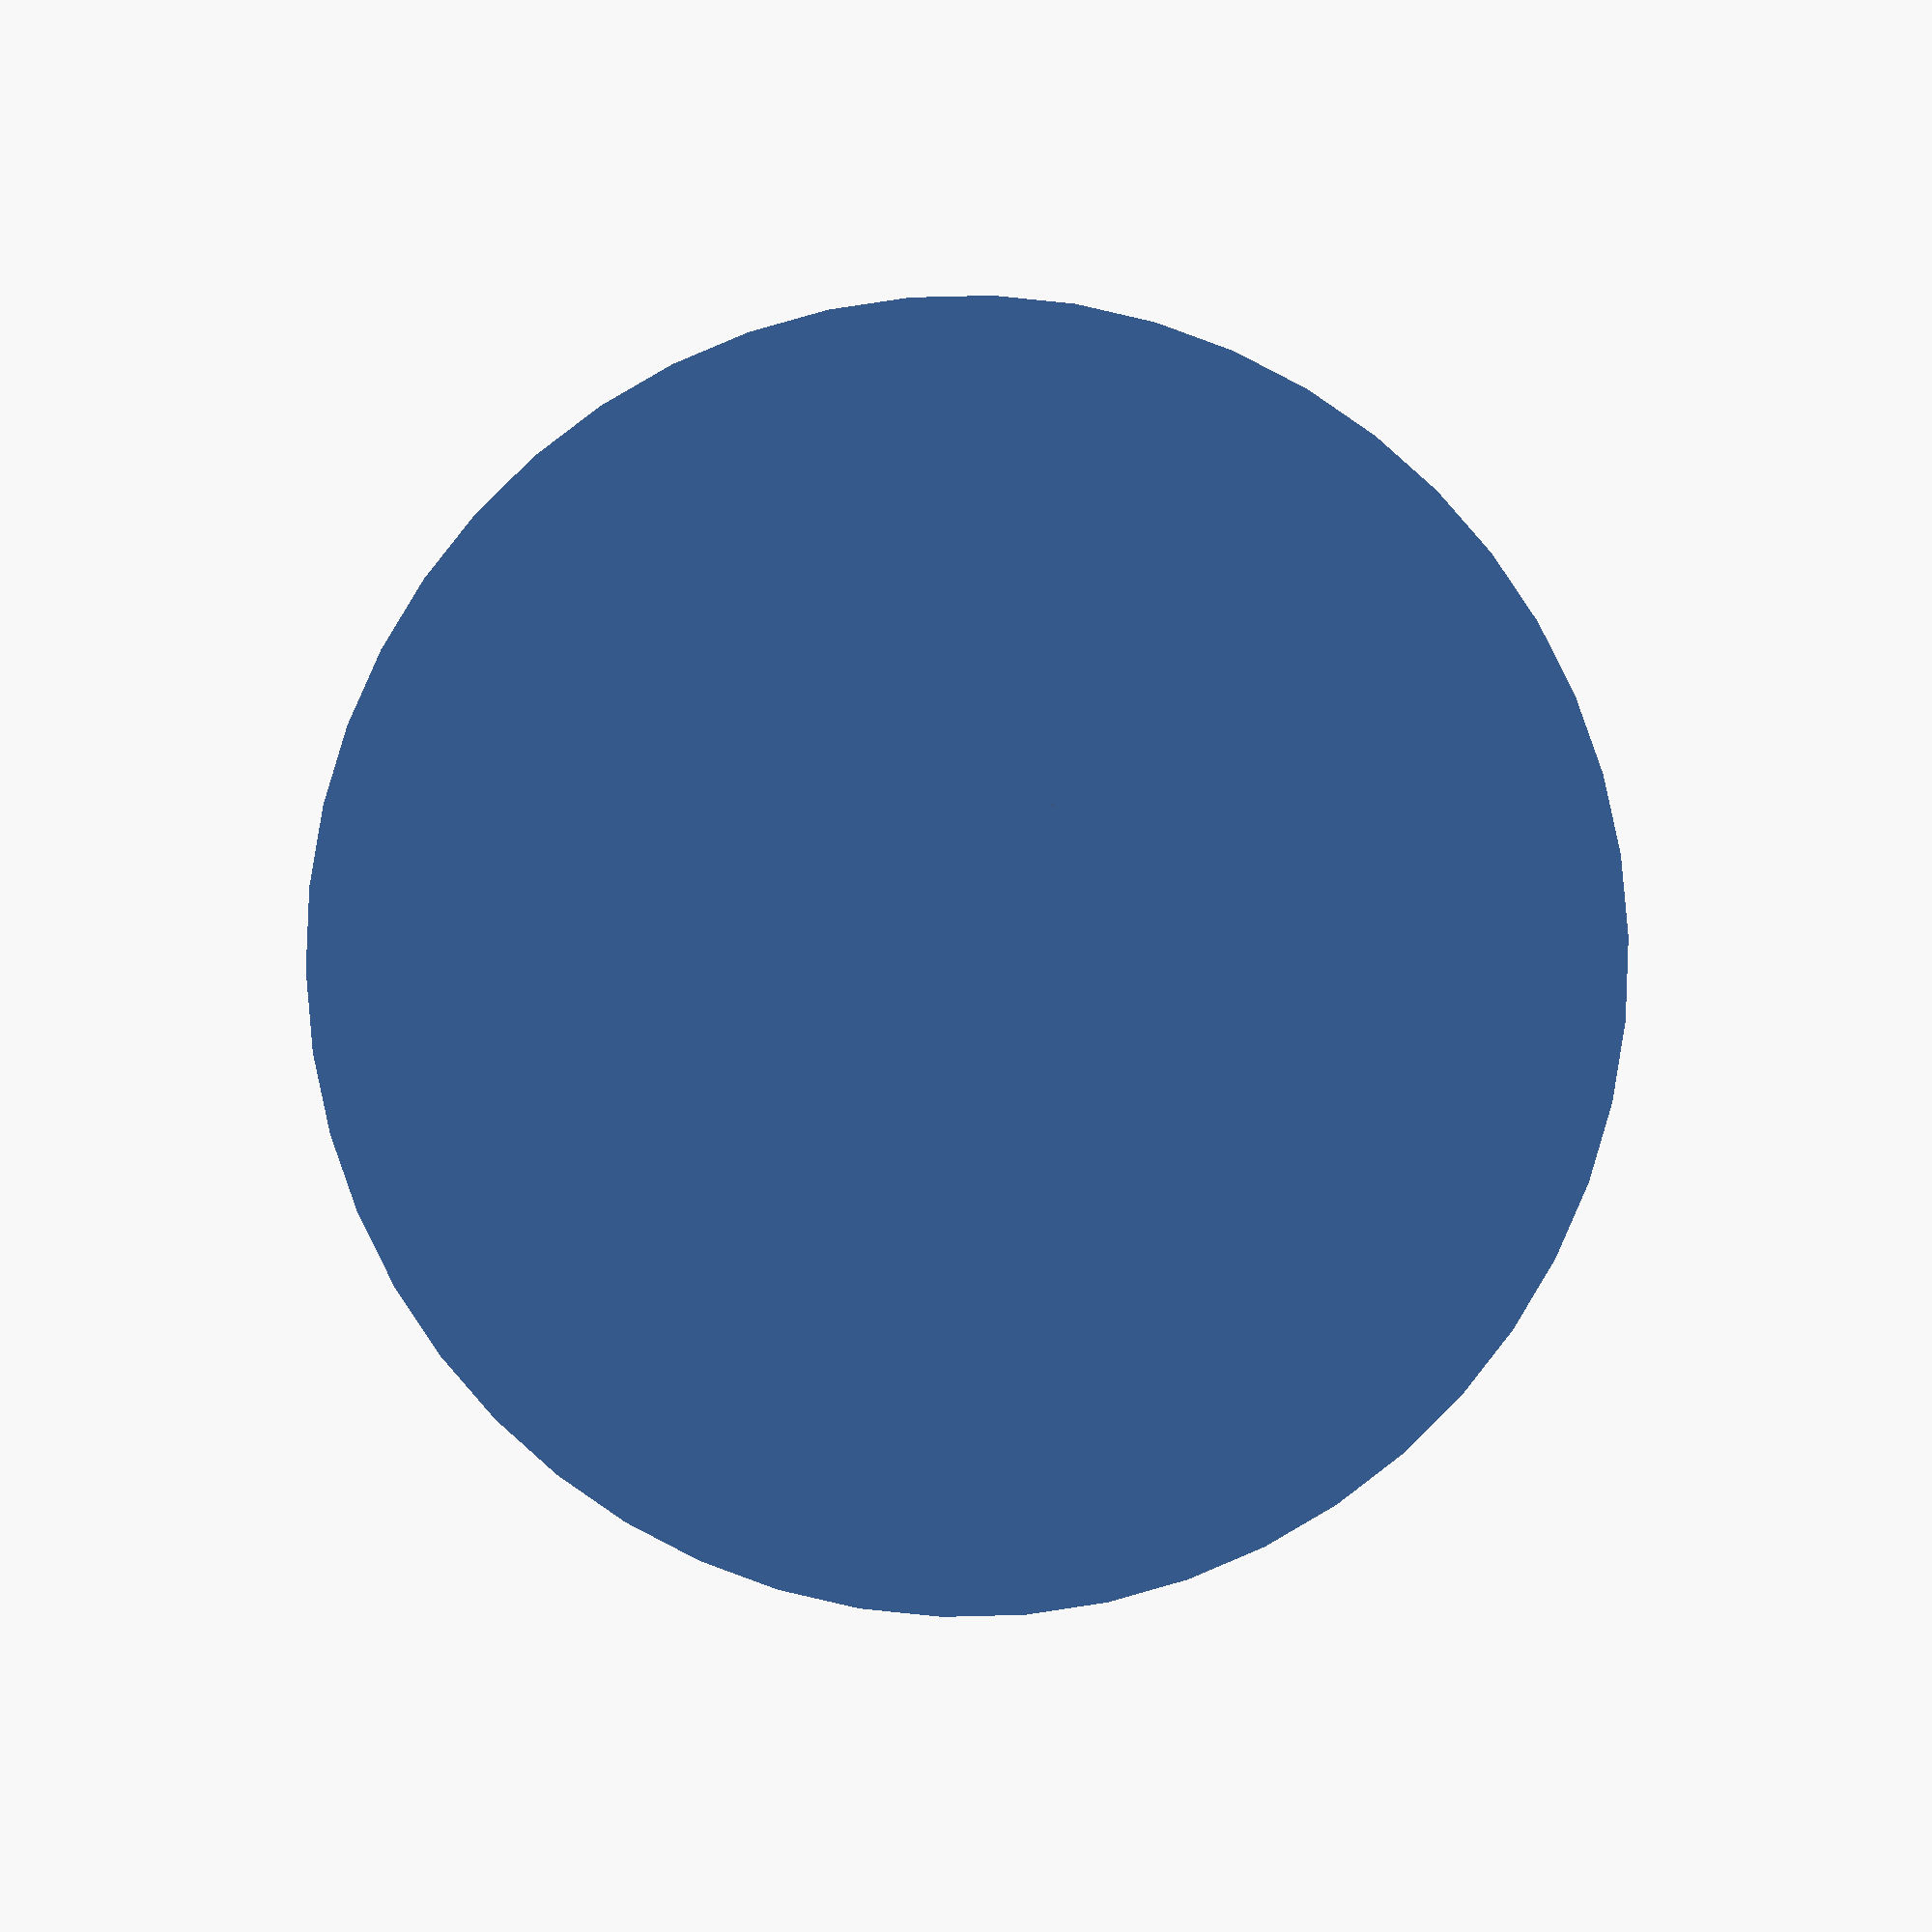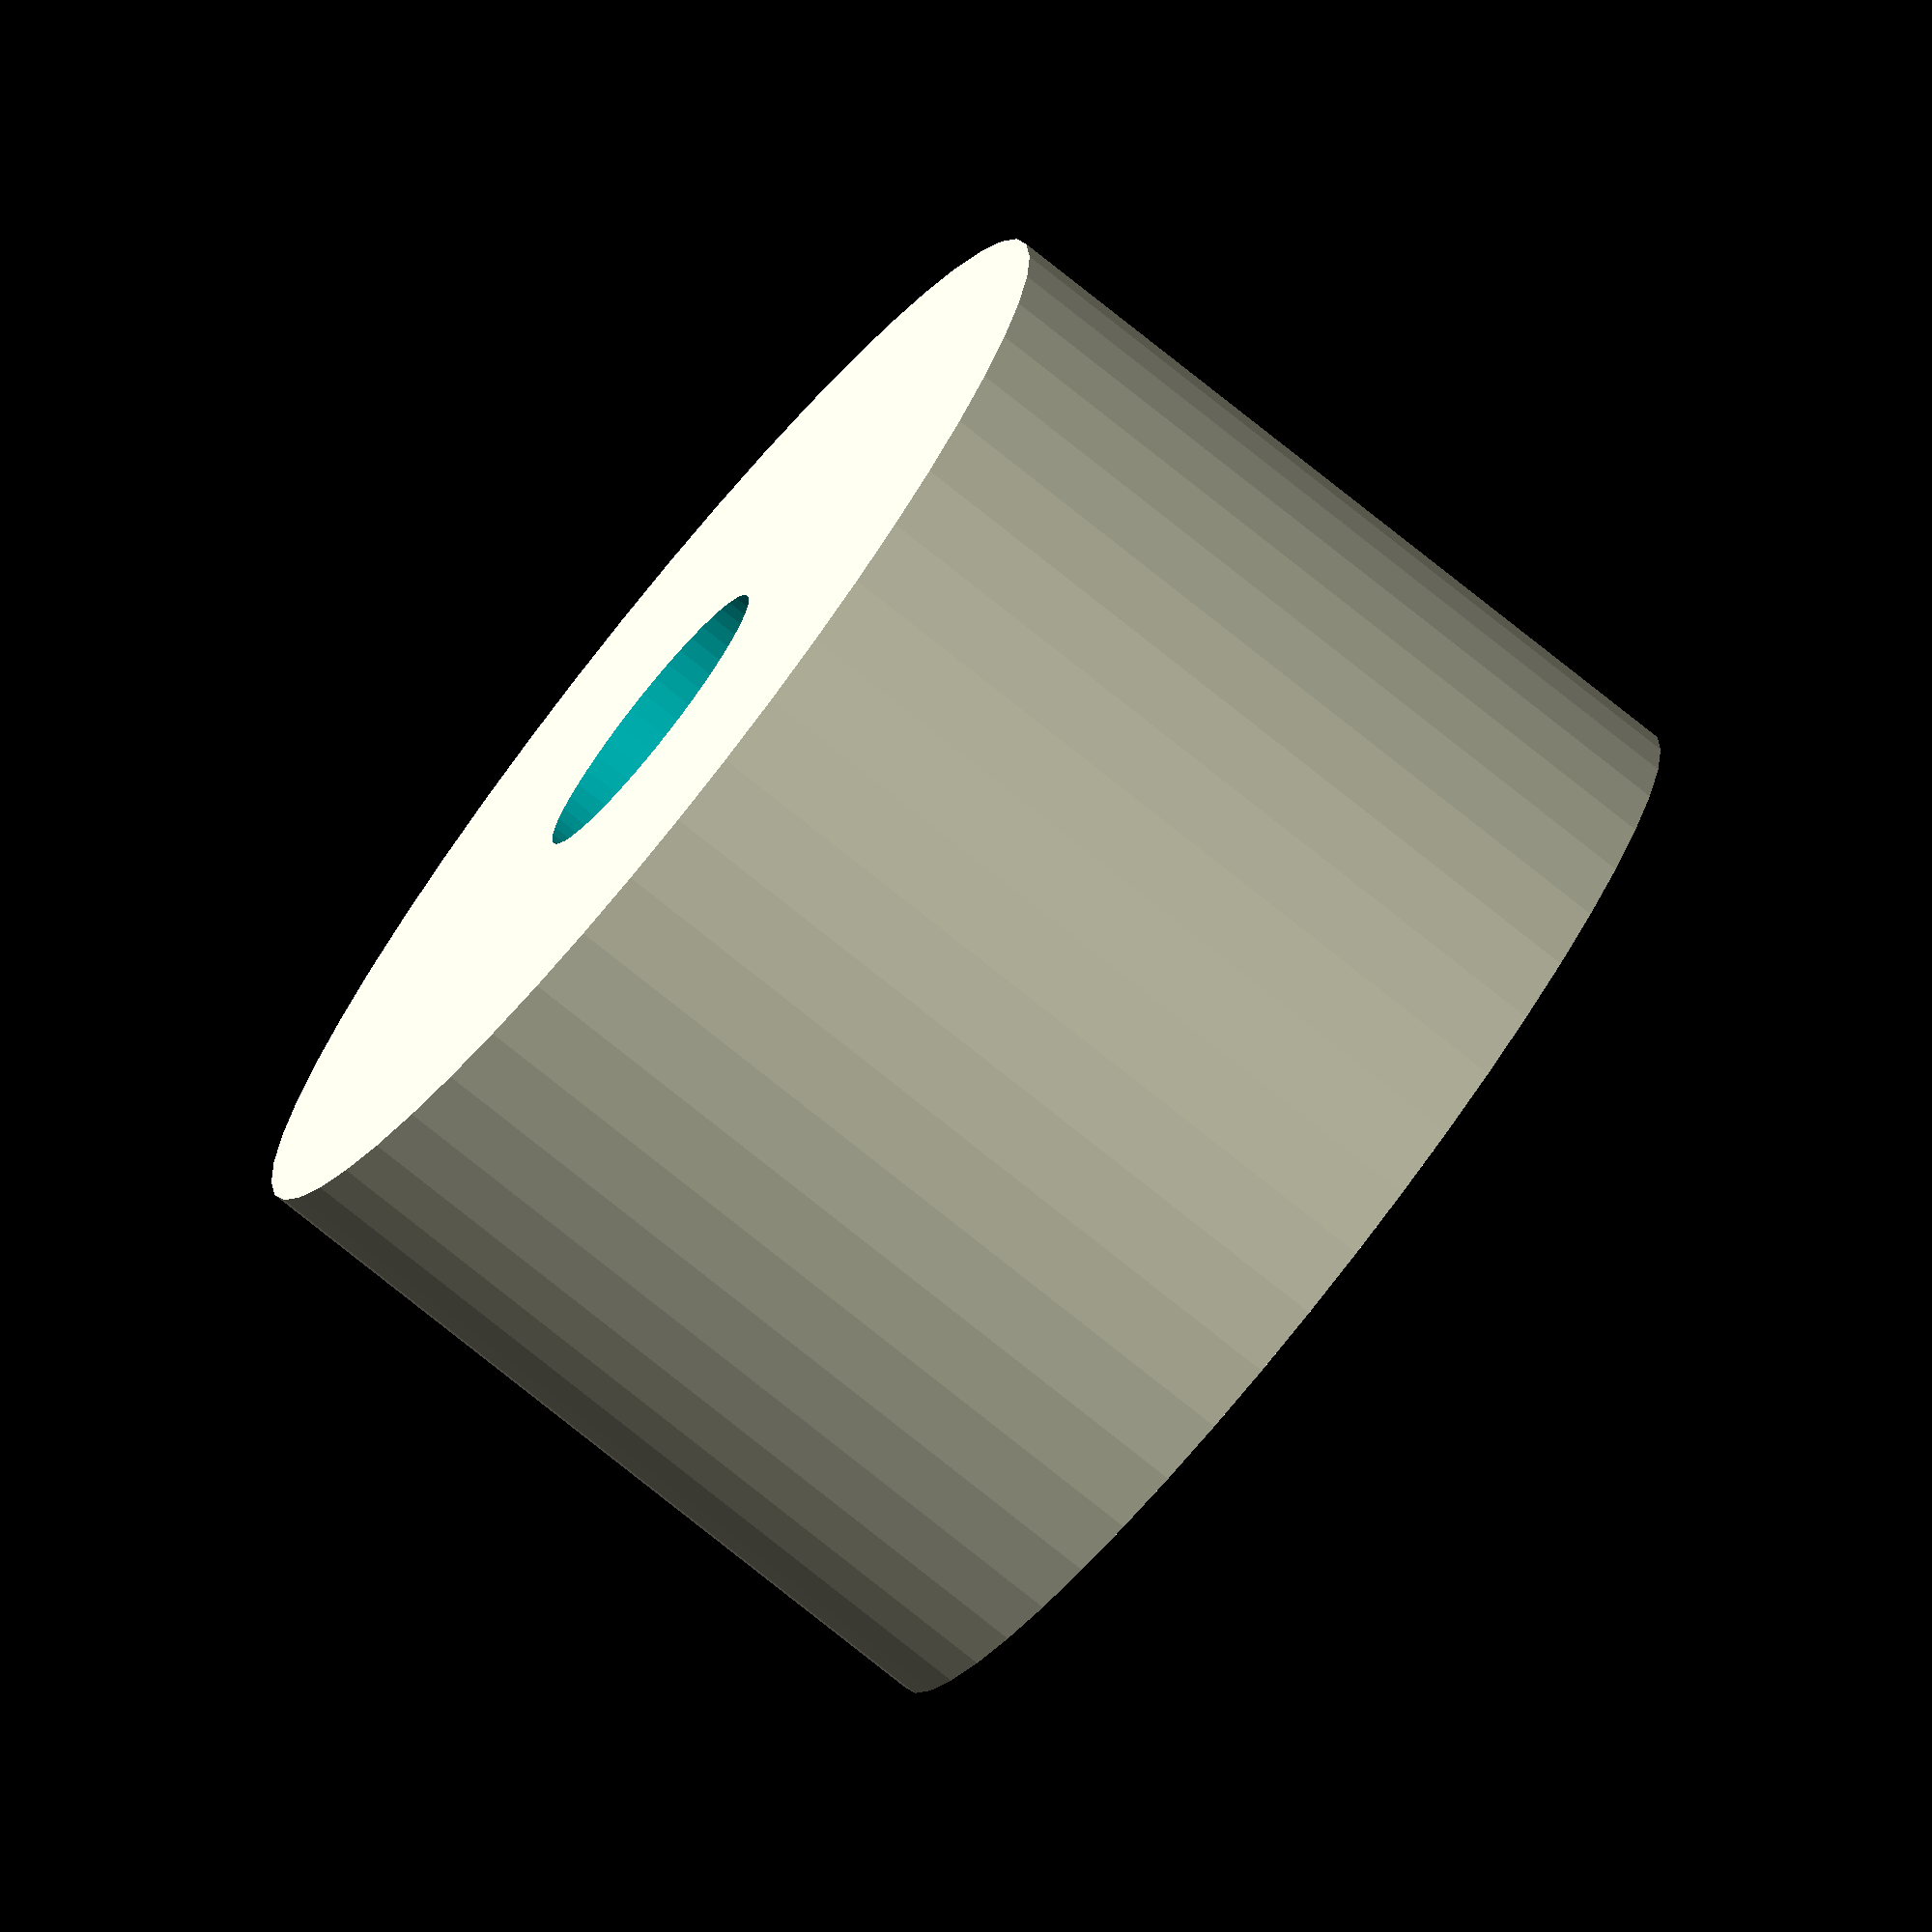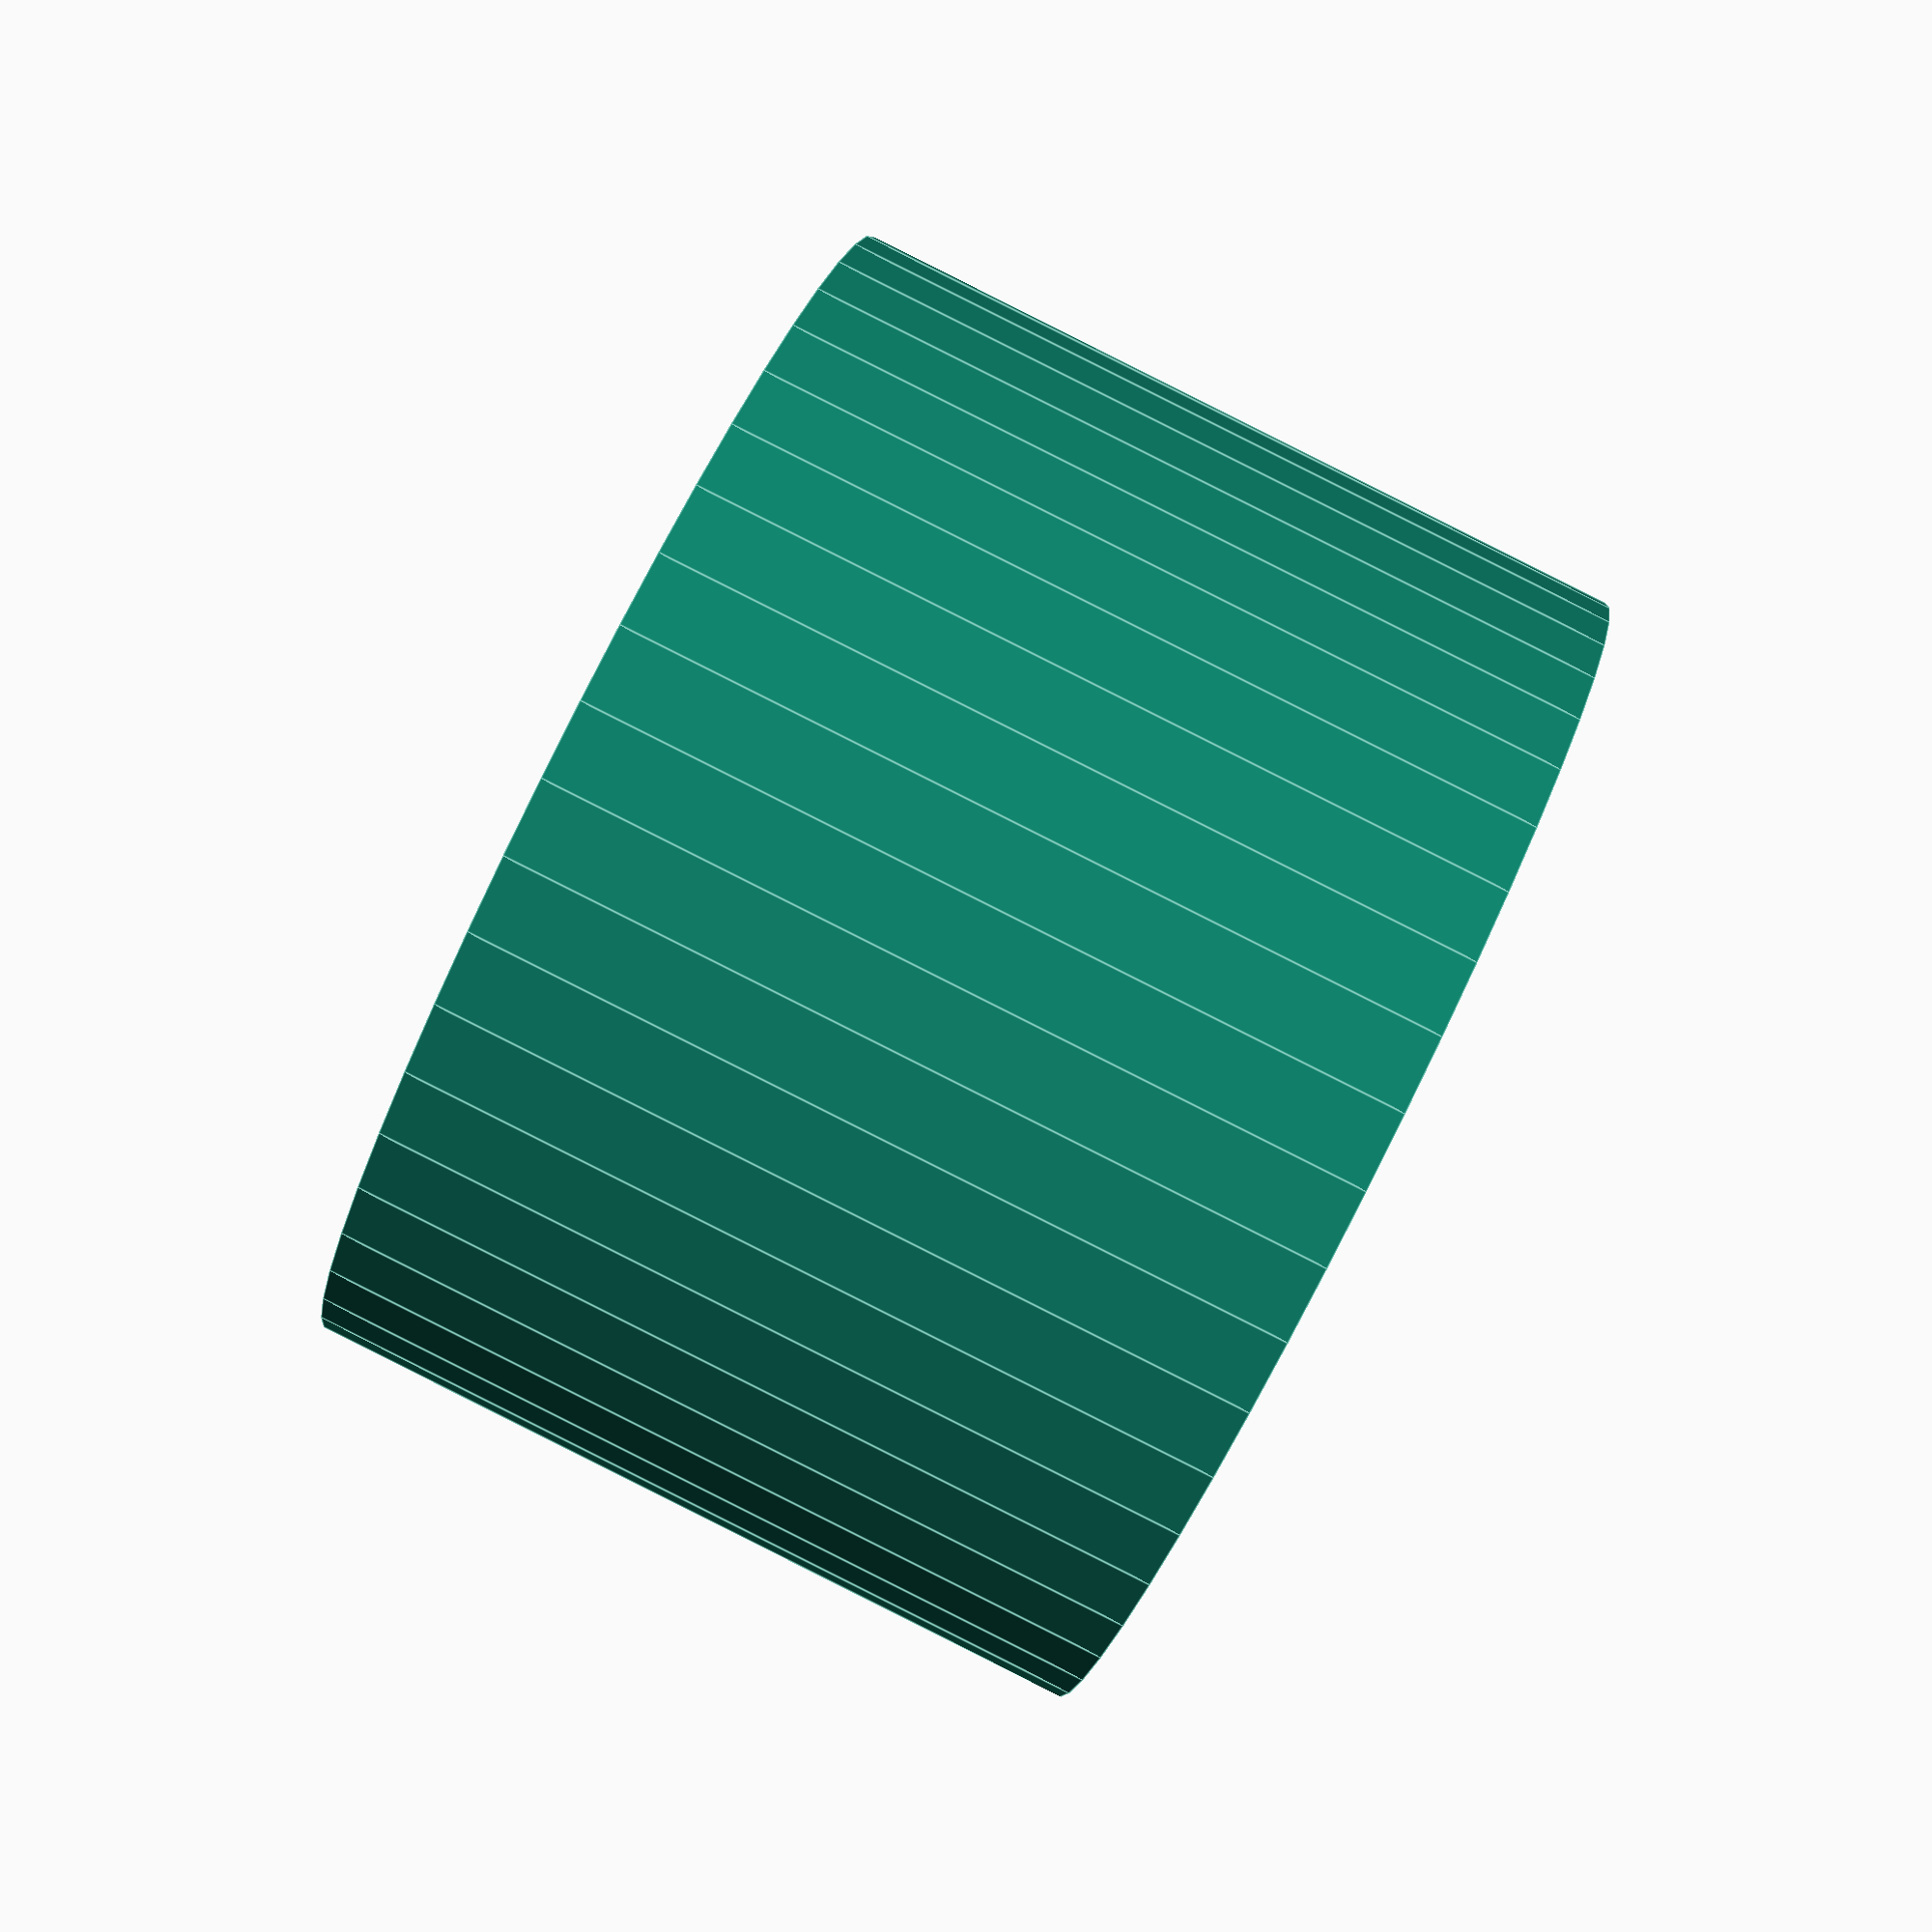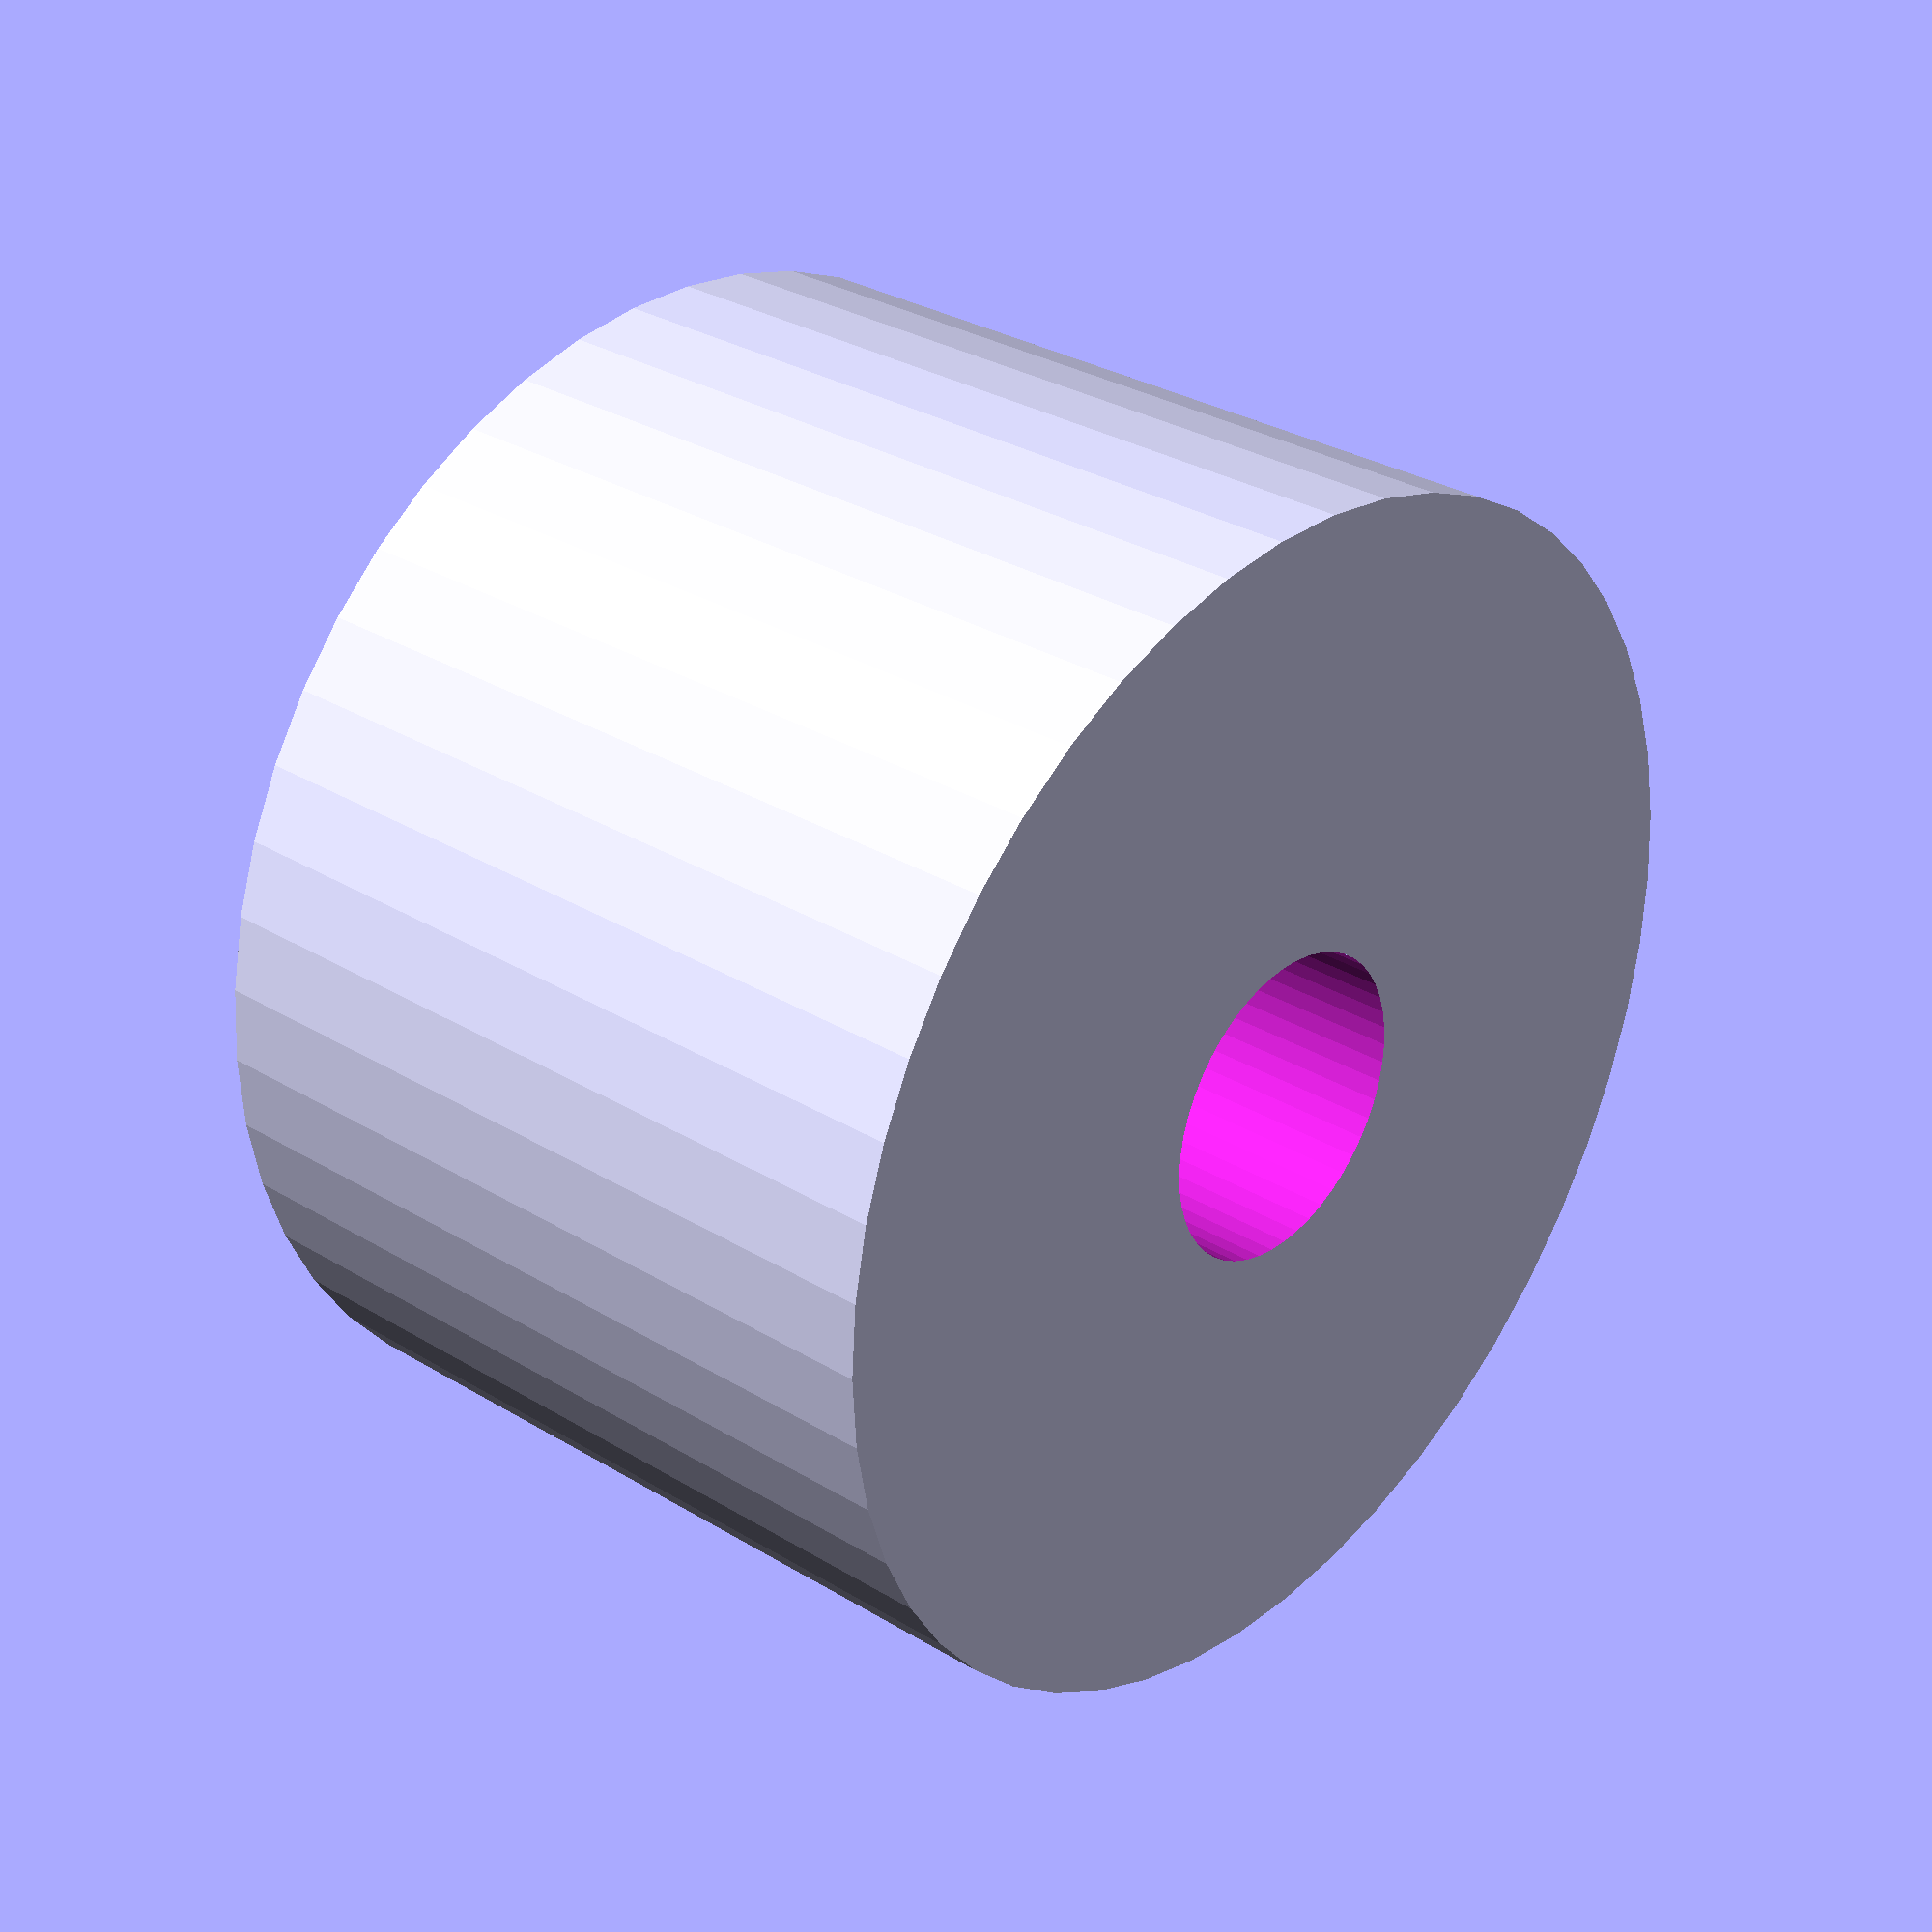
<openscad>
$fn = 50;


difference() {
	union() {
		translate(v = [0, 0, -9.0000000000]) {
			cylinder(h = 18, r = 13.5000000000);
		}
	}
	union() {
		translate(v = [0, 0, -100.0000000000]) {
			cylinder(h = 200, r = 3.5000000000);
		}
	}
}
</openscad>
<views>
elev=181.6 azim=311.0 roll=0.2 proj=p view=solid
elev=257.2 azim=195.0 roll=308.7 proj=o view=solid
elev=270.5 azim=238.9 roll=296.6 proj=p view=edges
elev=329.8 azim=42.9 roll=131.5 proj=p view=solid
</views>
